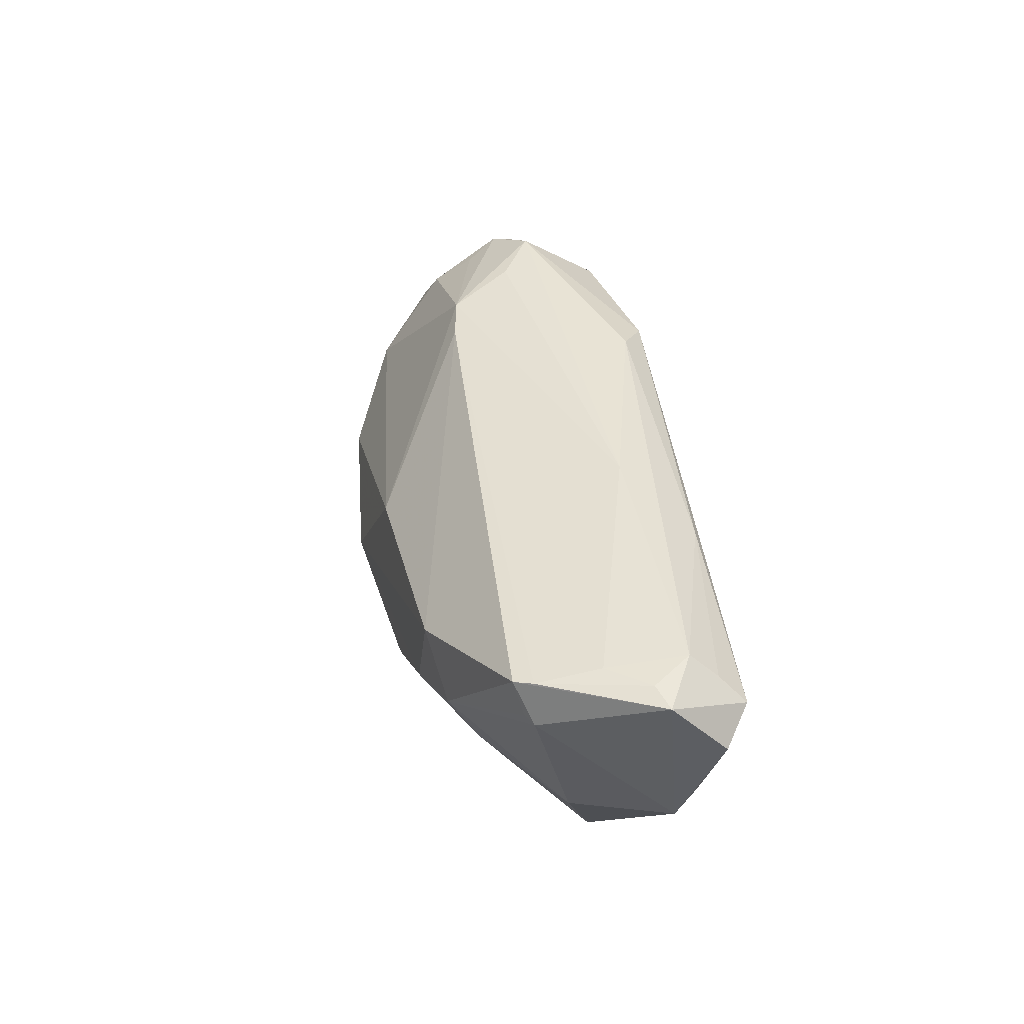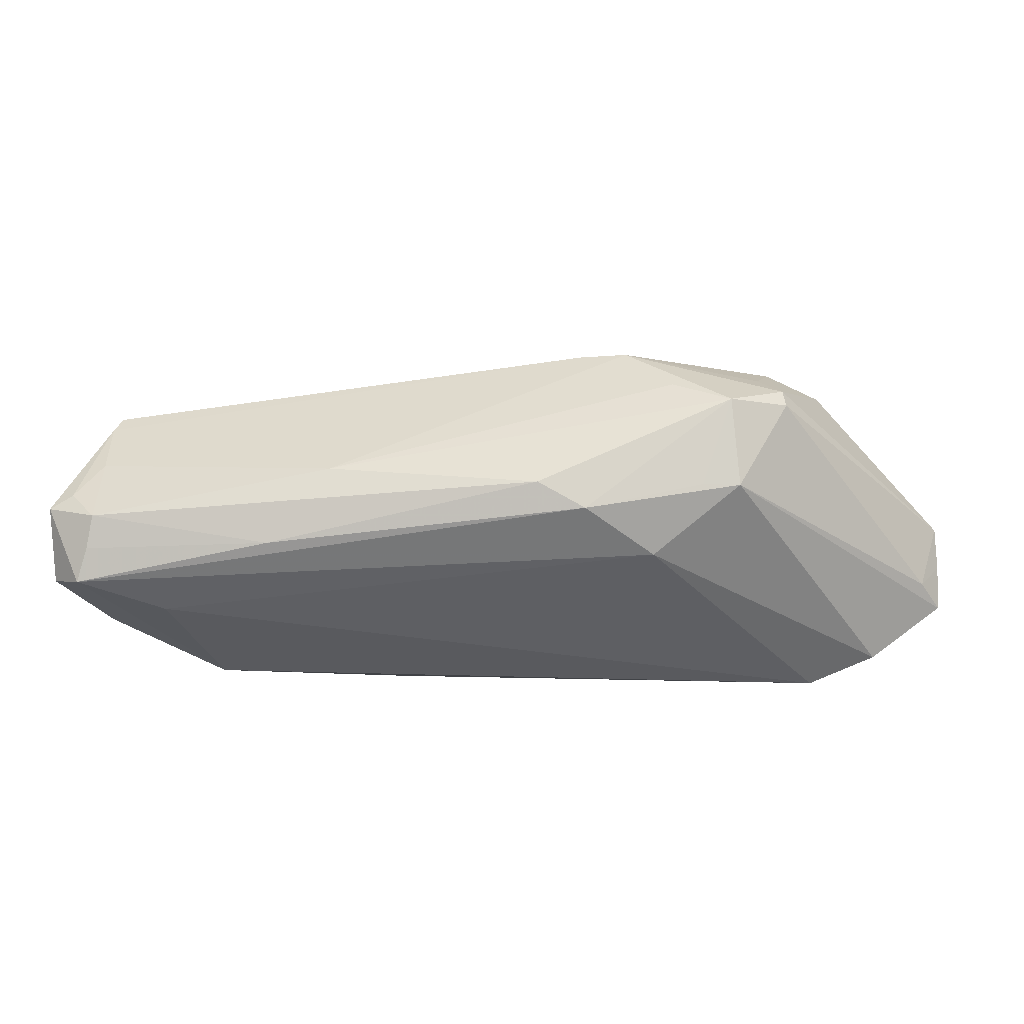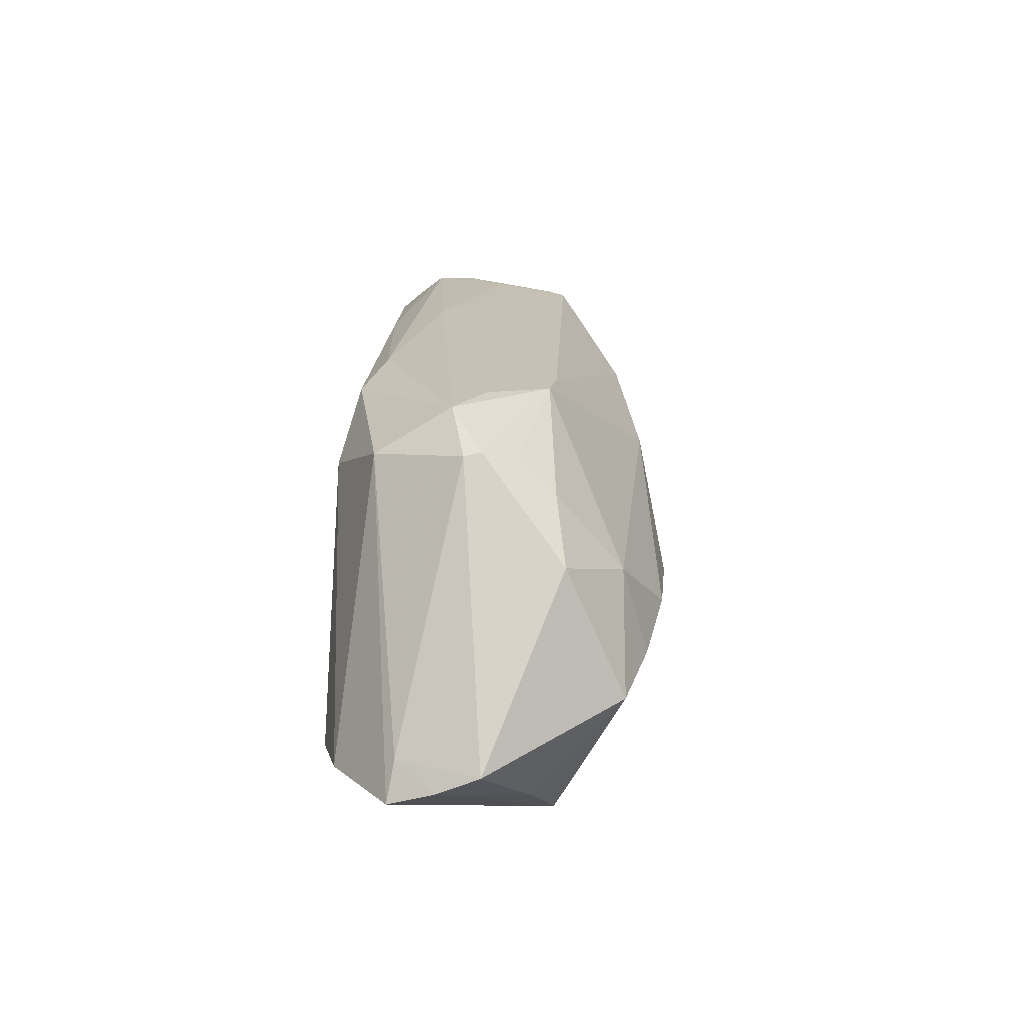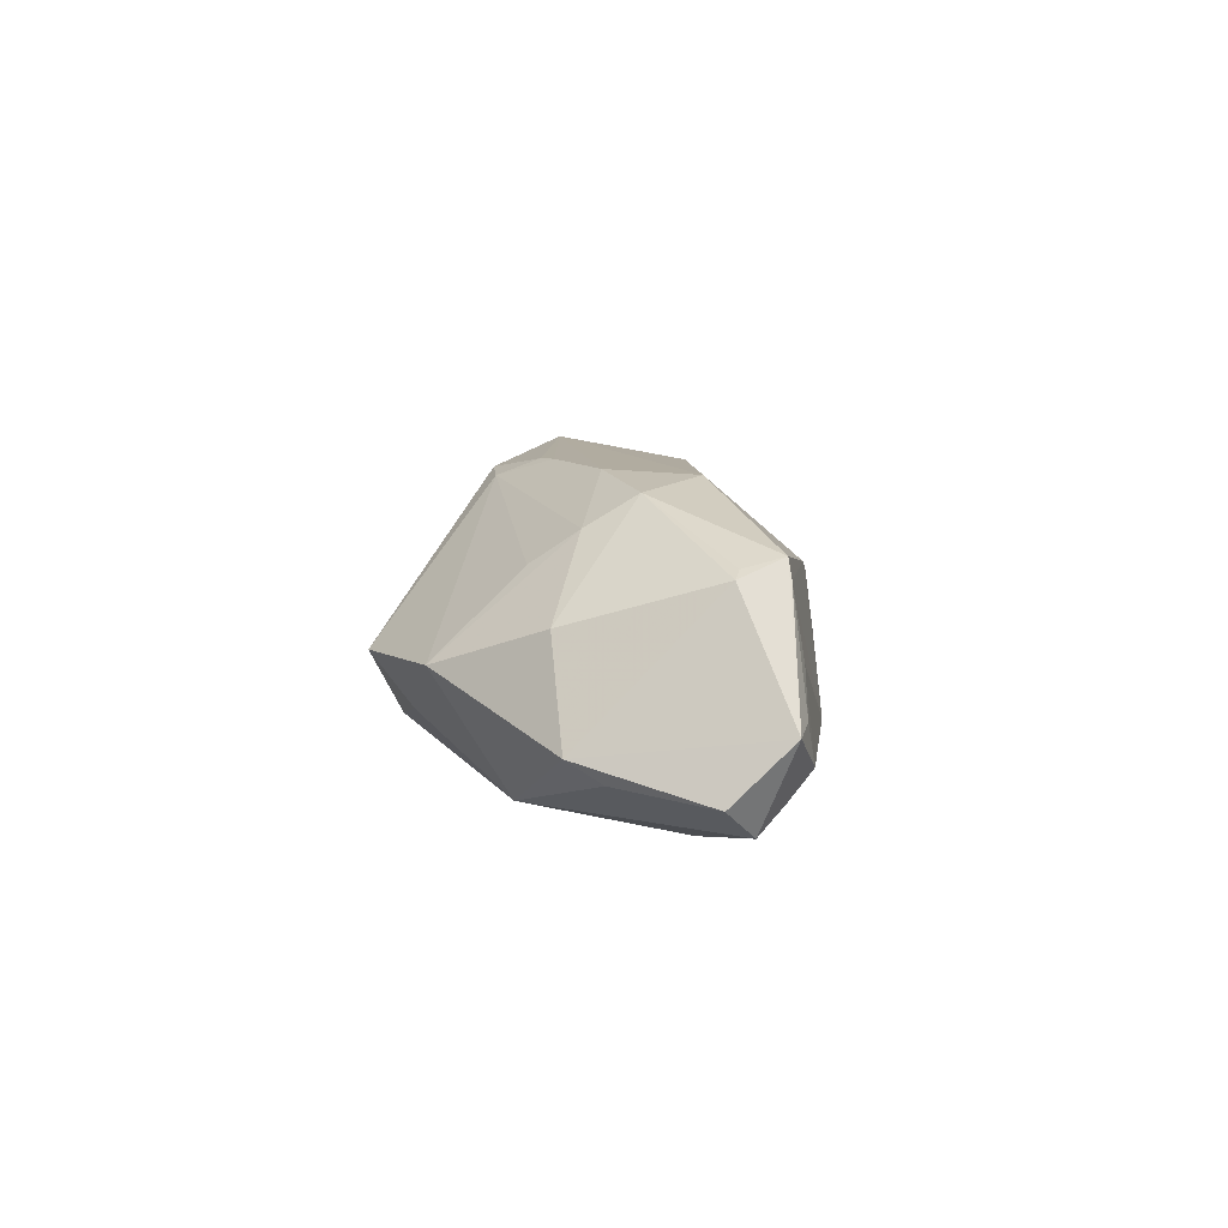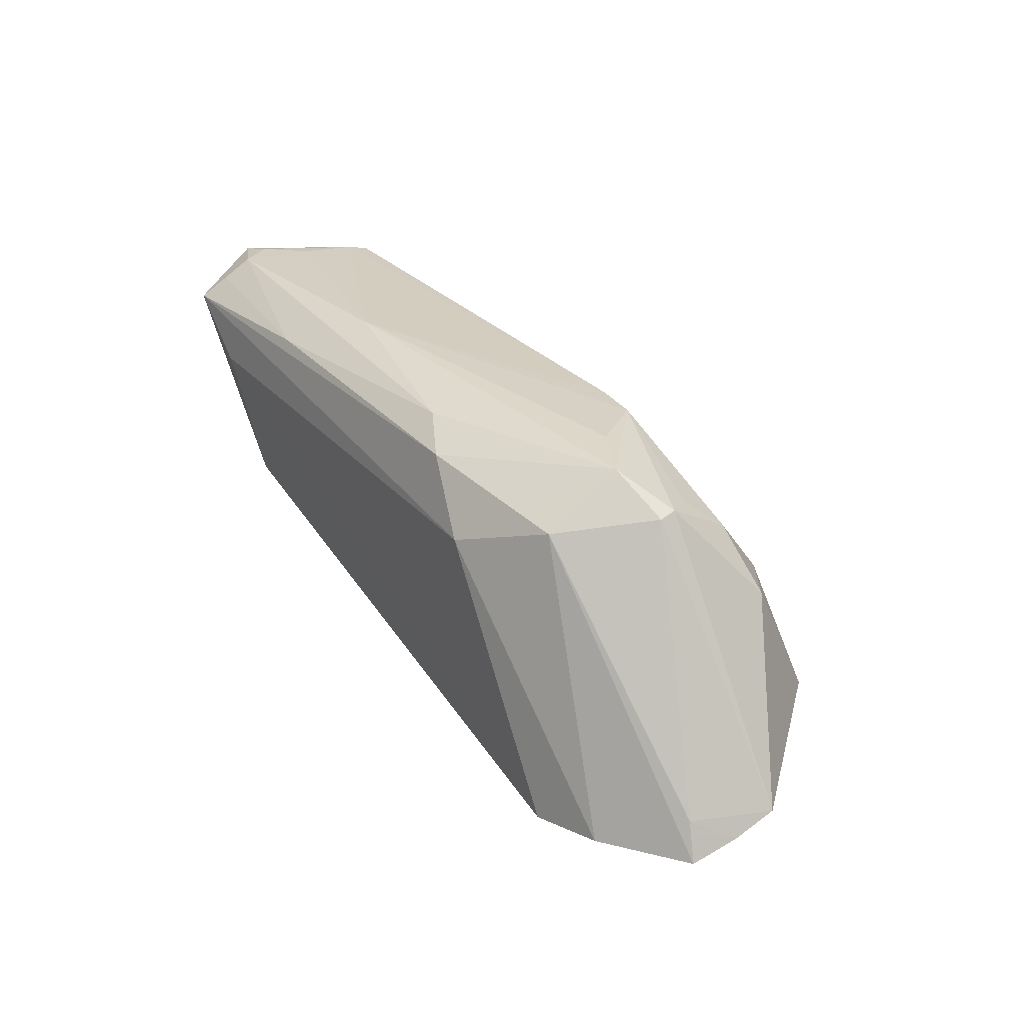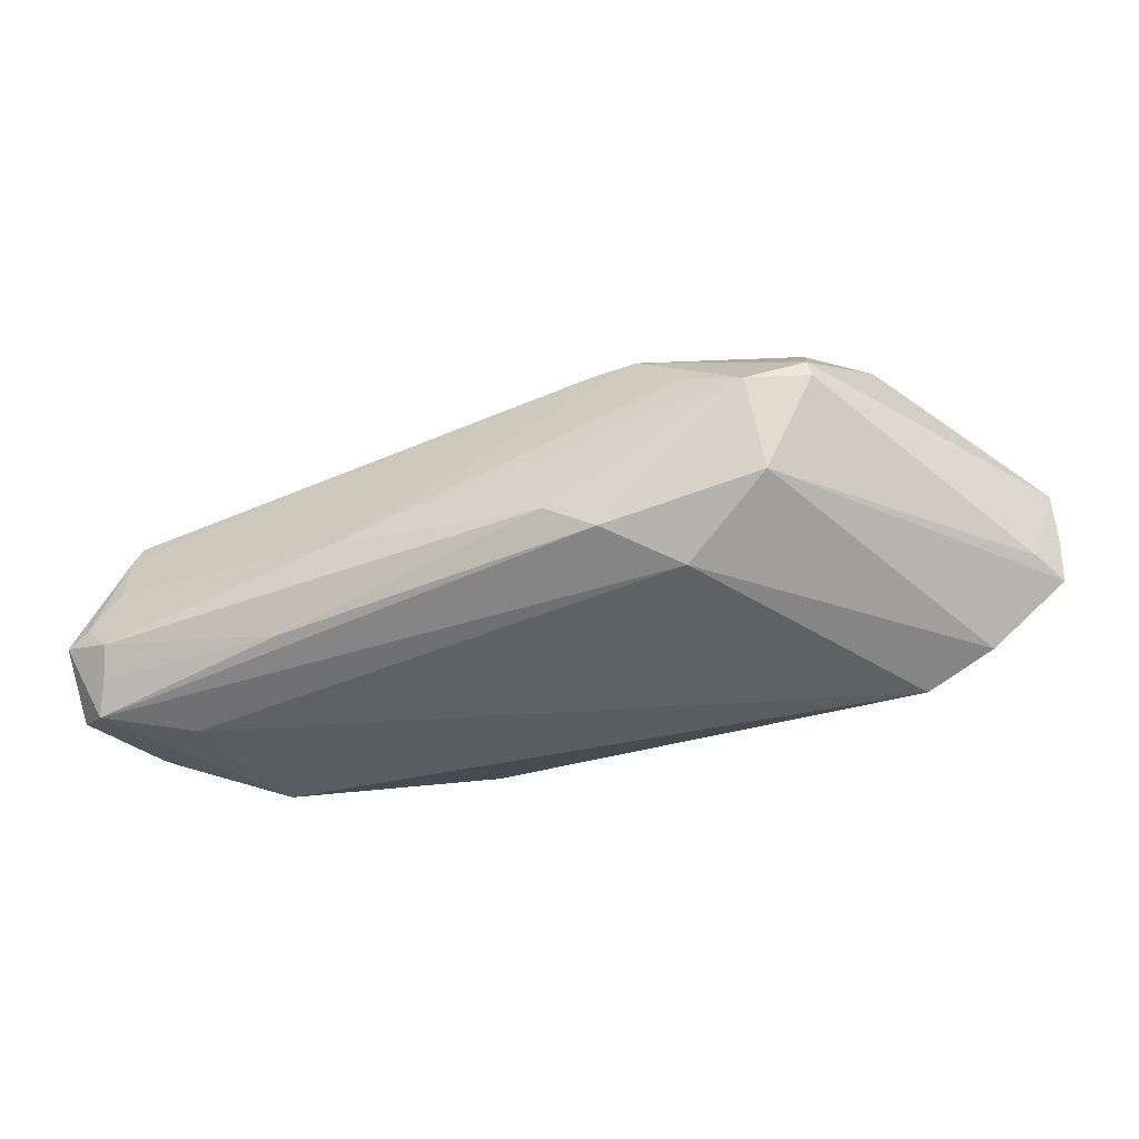
<metadata>
{"format":"obj","ext":"obj","renderer":"f3d","projection":"perspective","resolution":1024,"background":"white","views":[{"elev":41.2,"azim":83.4,"up":"+Y"},{"elev":-41.7,"azim":-171.8,"up":"+Z"},{"elev":18.5,"azim":-87.3,"up":"+Y"},{"elev":0.5,"azim":94.1,"up":"+Z"},{"elev":30.9,"azim":-122.6,"up":"+Y"},{"elev":-48.0,"azim":-156.7,"up":"+Z"}]}
</metadata>
<code>
v -0.0317 0.01778 -0.01512
v 0.03336 0.01149 0.01446
v -0.03836 0.0201 -0.00171
v 0.02879 0.01979 -0.01907
v -0.01844 0.02261 0.005621
v 0.03967 -0.005849 0.005252
v 0.05467 0.003102 -0.01547
v 0.01828 -0.006718 0.01718
v -0.03405 0.004354 0.01507
v -0.05852 -0.01386 -0.005859
v -0.01252 0.02229 0.006359
v -0.01222 0.0206 -0.01901
v -0.05563 -0.01102 -0.01068
v 0.007015 0.00859 0.01766
v 0.05842 0.02117 -0.01076
v 0.0512 0.02 0.005858
v -0.04918 -0.01845 0.004607
v 0.02086 -0.004981 0.01694
v 0.05225 0.01547 0.004621
v -0.02706 0.01888 -0.01538
v -0.03897 -0.01746 -0.02115
v 0.04141 -0.006926 -0.01812
v 0.05353 0.01511 0.003602
v -0.04144 -0.02387 0.00705
v -0.02434 0.02363 -0.001862
v -0.003691 -0.006753 0.02115
v 0.05174 0.02251 -0.01386
v 0.05881 0.01429 -0.01737
v 0.05059 -0.002389 -0.0009589
v 0.01104 -0.01277 0.01672
v 0.01029 -0.02293 0.0007592
v -0.03165 0.02372 -0.00562
v 0.0155 -0.012 0.0155
v 0.03044 0.000863 0.01528
v -0.04359 0.007834 0.008289
v 0.04044 -0.0003313 0.008807
v 0.05175 0.02157 -0.004207
v -0.05881 -0.01167 -0.0007152
v 0.01953 -0.02387 -0.003616
v 0.03981 0.005558 0.01239
v 0.04321 -0.01546 -0.004678
v 0.01923 -0.02167 -0.01062
v 0.03175 -0.01843 -0.009517
v -0.006557 0.02314 -0.01611
v 0.04432 0.01108 -0.02115
v 0.05286 0.01988 -0.01712
v -0.03694 0.01459 0.00697
v -0.03865 0.01967 -0.003833
v 0.0521 0.02037 0.0036
v -0.03537 0.01865 0.002142
v -0.05778 -0.01564 -0.0115
v -0.01999 0.01289 -0.02115
v -0.04403 -0.008204 0.01548
v 0.05494 -0.0008232 -0.01297
v 0.05531 0.02184 -0.009367
v 0.02973 -0.02364 -0.00347
v -0.02333 -0.003702 0.02025
v -0.04785 -0.01594 -0.01878
v -0.03435 -0.006281 0.01816
v 0.0202 0.02387 -0.01101
v 0.05455 0.01705 -0.02026
f 21 24 51
f 51 24 10
f 17 10 24
f 39 56 24
f 24 21 39
f 58 21 51
f 52 21 58
f 24 56 31
f 31 30 24
f 56 30 31
f 26 59 24
f 24 30 26
f 51 10 13
f 24 59 53
f 53 17 24
f 1 48 32
f 13 48 1
f 52 58 1
f 1 58 51
f 51 13 1
f 60 44 32
f 15 16 23
f 45 21 52
f 52 61 45
f 12 61 52
f 52 1 12
f 32 44 12
f 15 23 54
f 59 26 57
f 10 17 38
f 17 53 38
f 38 13 10
f 38 48 13
f 32 5 25
f 25 60 32
f 5 60 25
f 37 60 49
f 49 16 15
f 55 49 15
f 37 49 55
f 44 60 27
f 15 61 27
f 27 55 15
f 27 60 37
f 37 55 27
f 4 12 44
f 61 12 4
f 44 27 4
f 20 1 32
f 32 12 20
f 20 12 1
f 28 61 15
f 15 54 28
f 43 41 56
f 26 34 2
f 8 26 30
f 19 23 16
f 41 54 29
f 29 54 23
f 35 38 53
f 50 47 5
f 5 47 9
f 59 57 9
f 47 35 9
f 9 53 59
f 9 35 53
f 46 27 61
f 61 4 46
f 46 4 27
f 61 28 7
f 7 28 54
f 42 43 56
f 56 39 42
f 42 39 21
f 14 57 26
f 26 2 14
f 5 9 14
f 14 9 57
f 18 34 26
f 26 8 18
f 40 29 23
f 23 19 40
f 40 19 16
f 16 2 40
f 40 2 34
f 48 38 3
f 38 35 3
f 3 35 47
f 47 50 3
f 32 48 3
f 3 5 32
f 3 50 5
f 22 7 54
f 22 54 41
f 41 43 22
f 43 42 22
f 22 45 61
f 61 7 22
f 21 45 22
f 22 42 21
f 5 14 11
f 11 14 2
f 11 2 16
f 16 49 11
f 11 60 5
f 11 49 60
f 33 18 8
f 33 8 30
f 34 18 33
f 41 6 33
f 33 30 56
f 56 41 33
f 29 40 36
f 41 29 36
f 36 6 41
f 36 40 34
f 34 33 36
f 36 33 6

</code>
